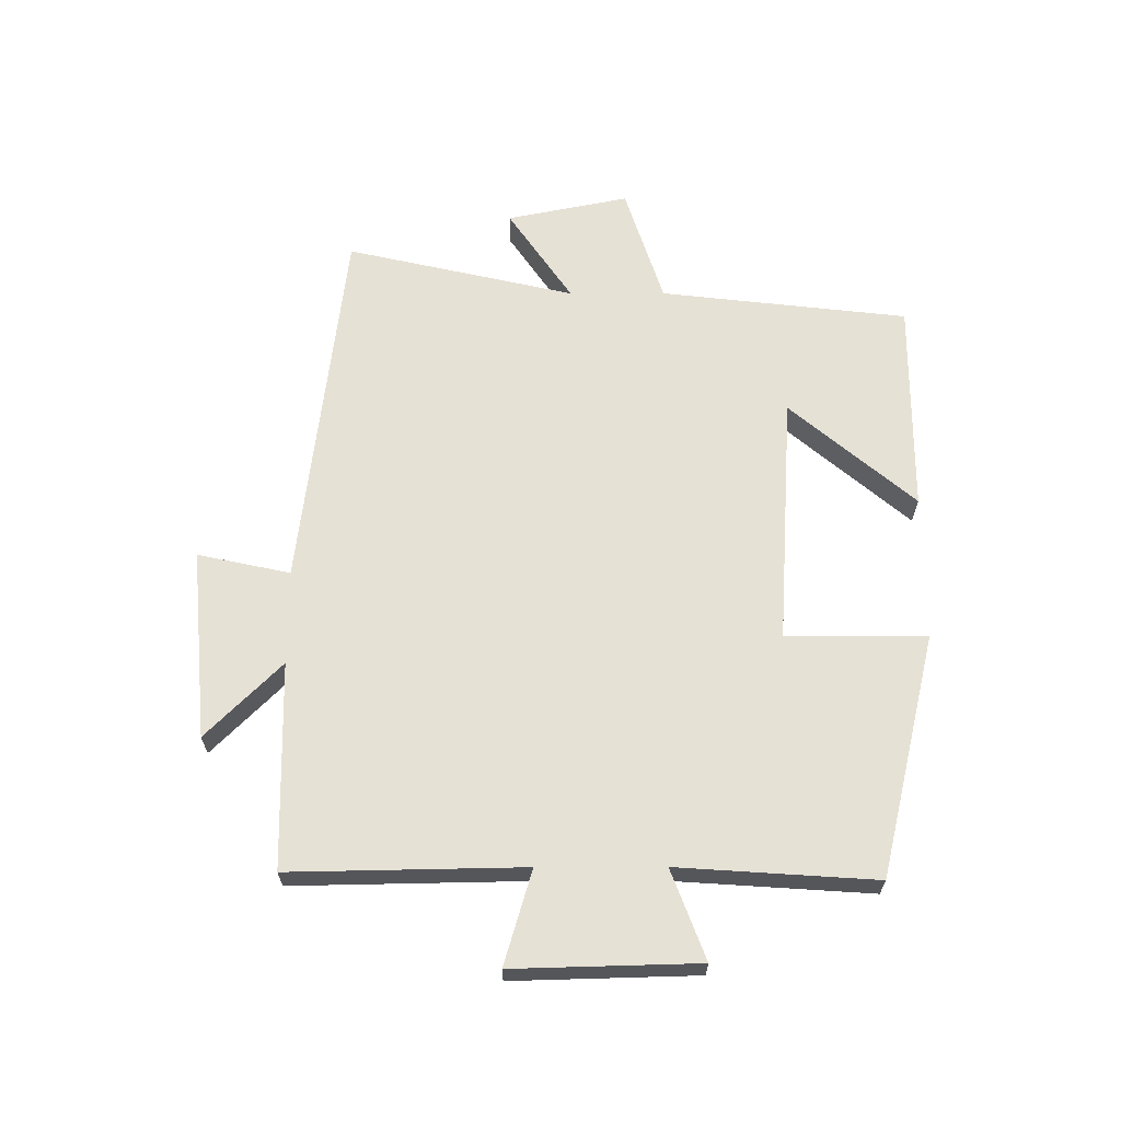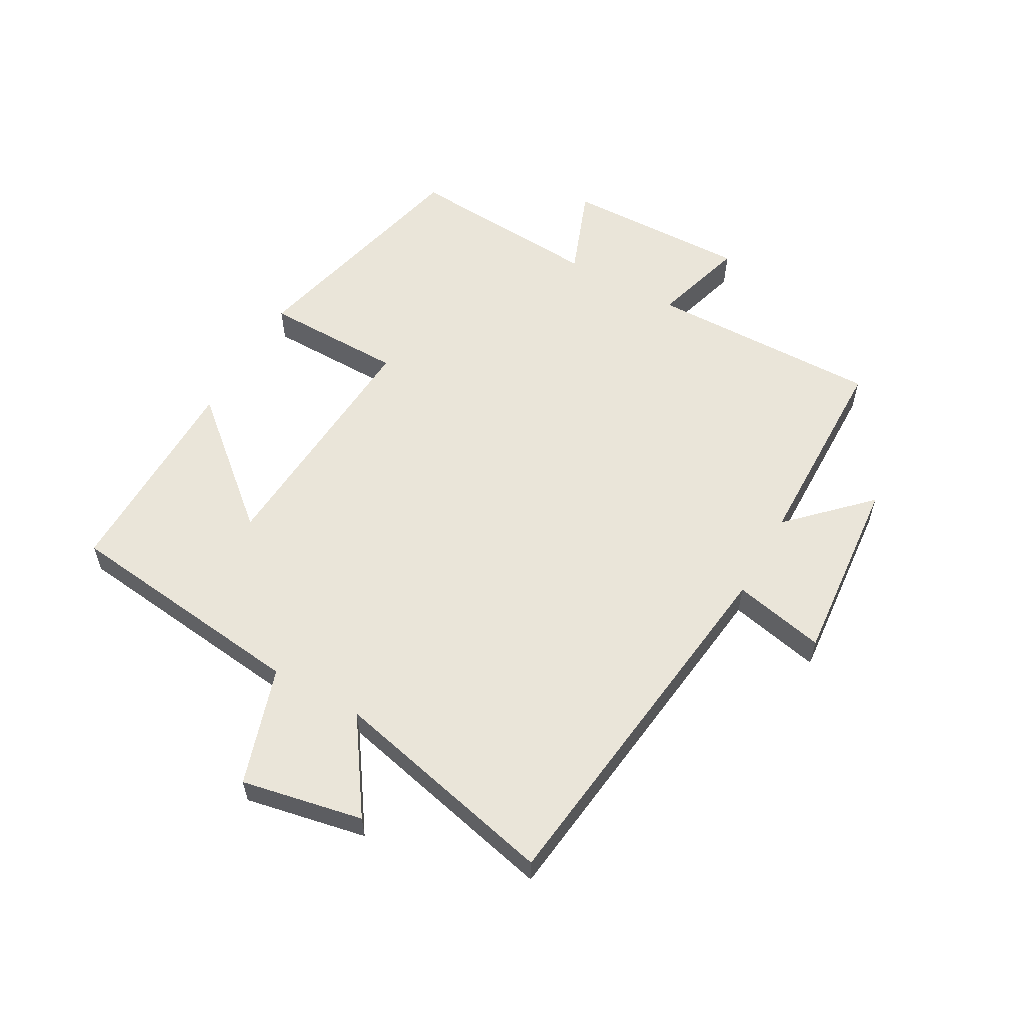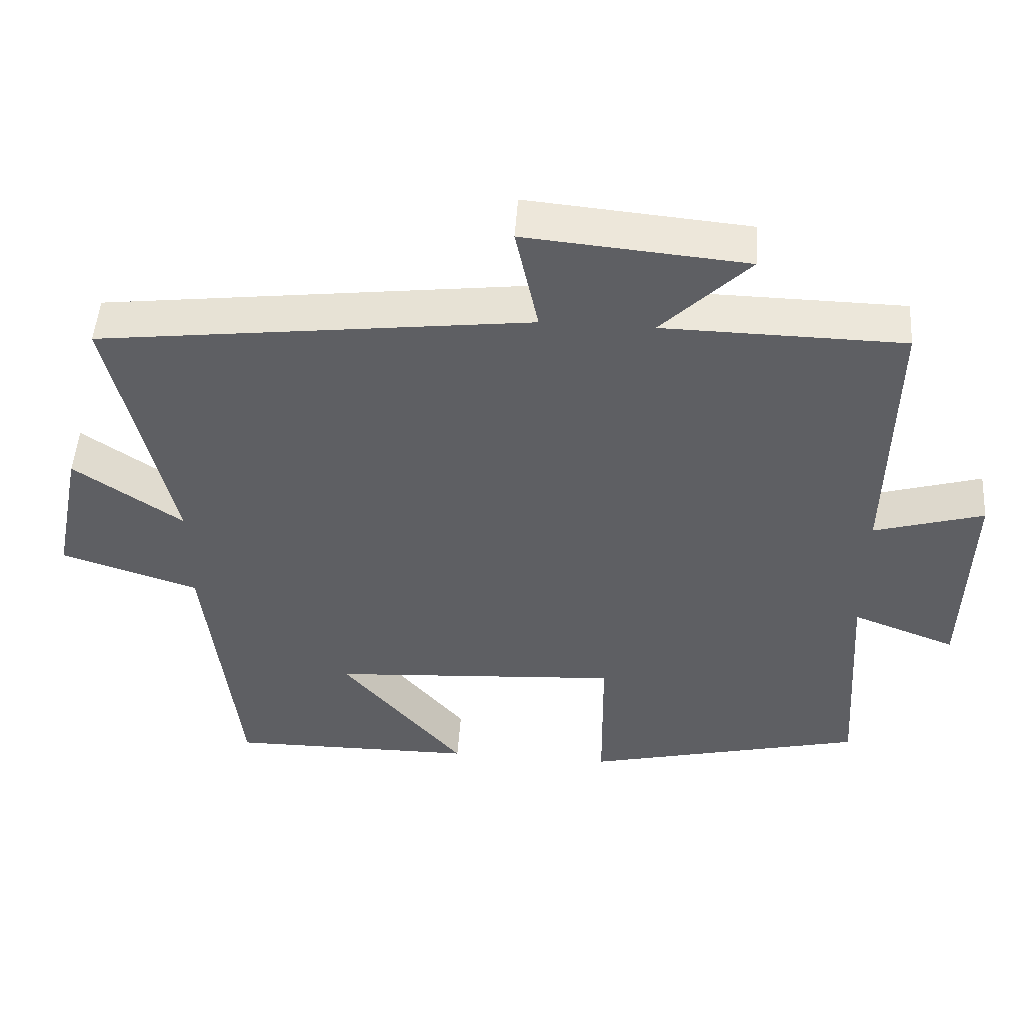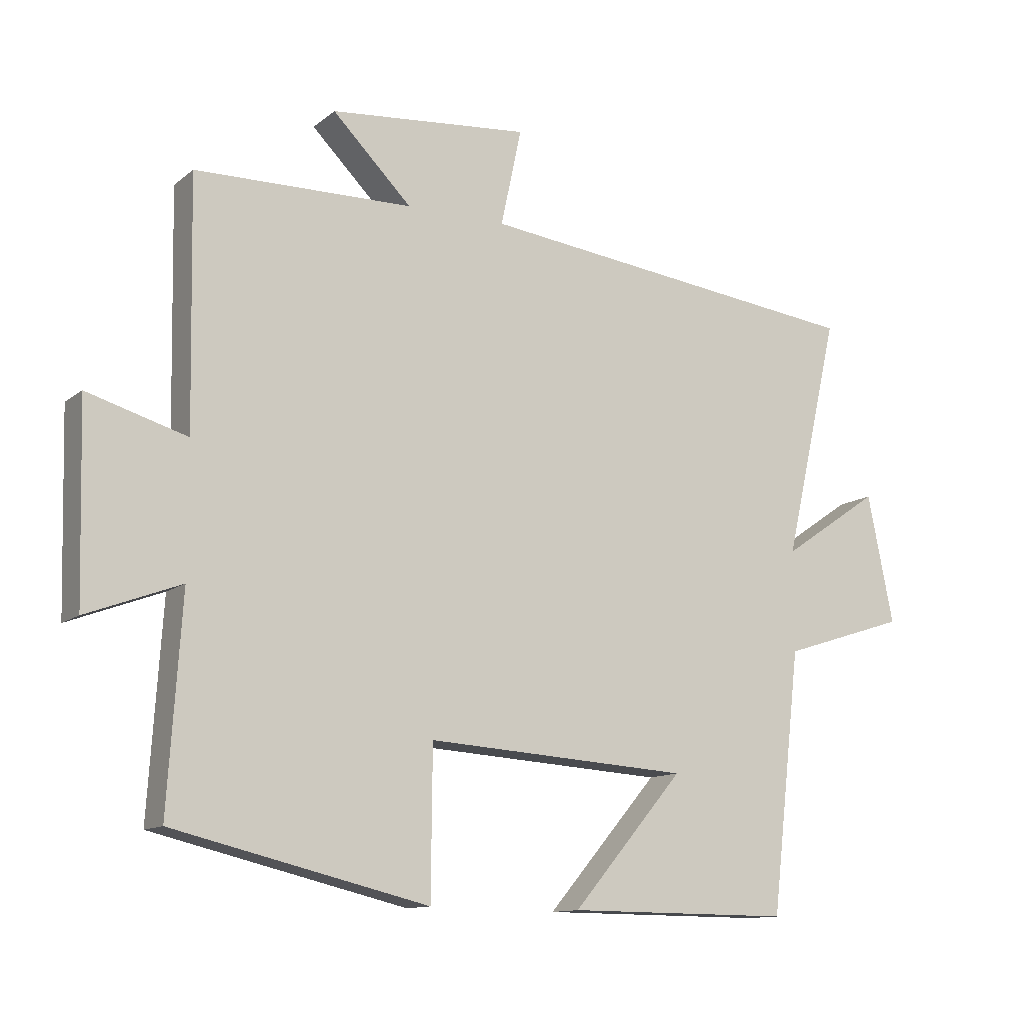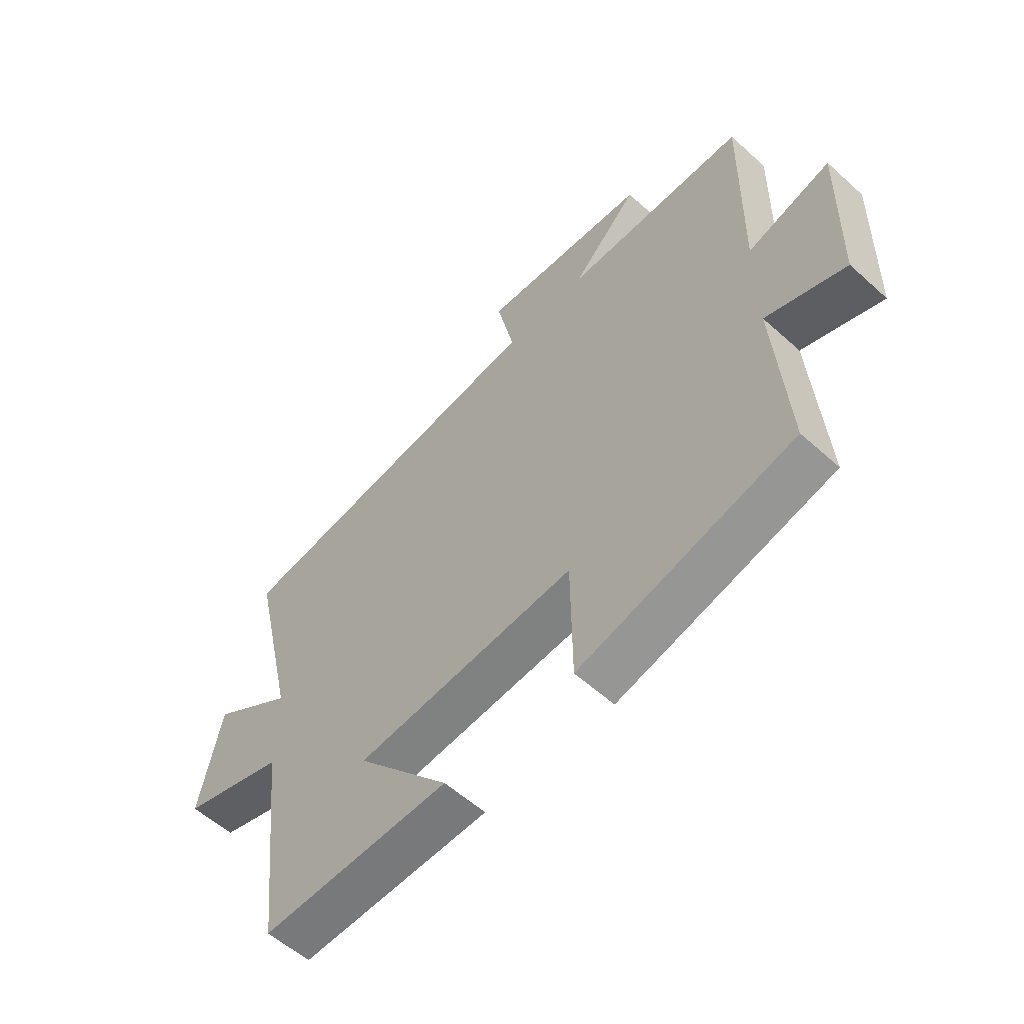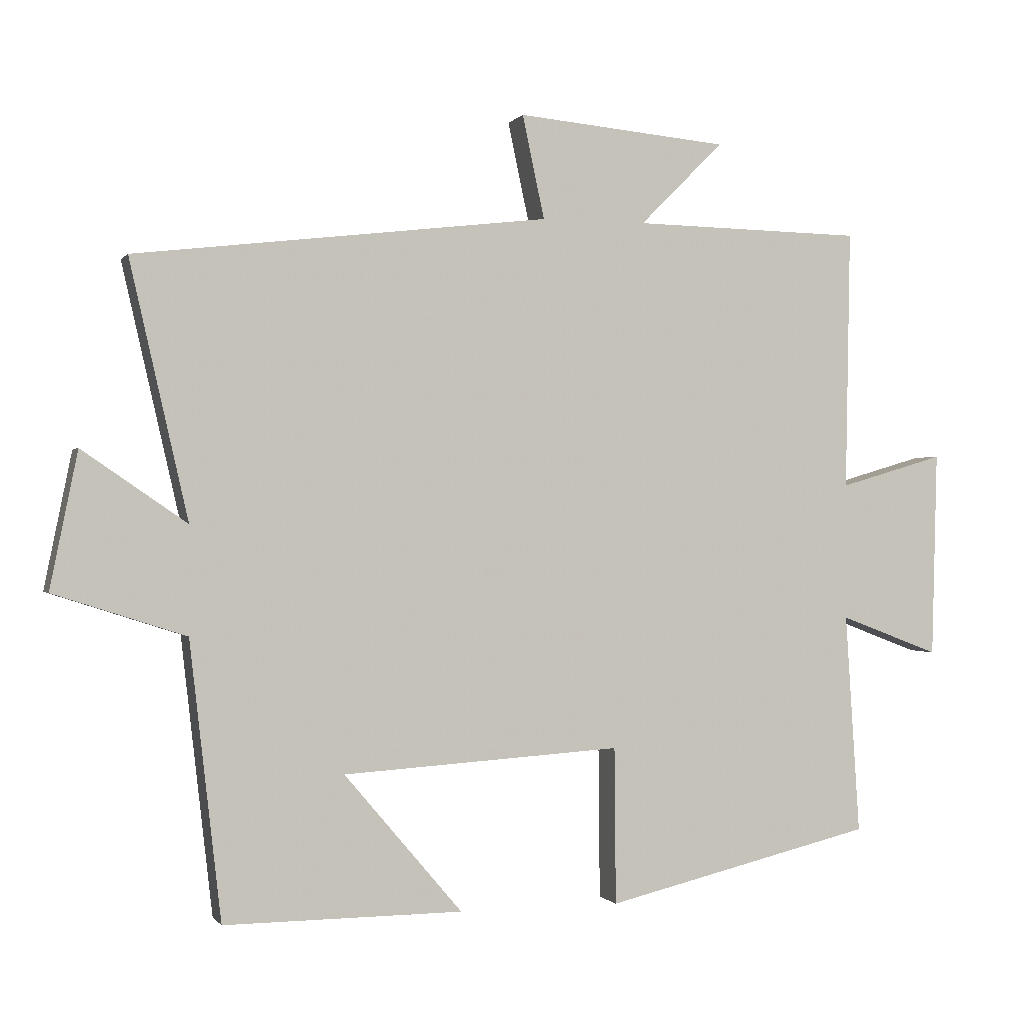
<metadata>
{"format":"obj","ext":"obj","renderer":"f3d","projection":"perspective","resolution":1024,"background":"white","views":[{"elev":64.6,"azim":89.9,"up":"+Y"},{"elev":57.8,"azim":-60.5,"up":"+Y"},{"elev":49.3,"azim":3.9,"up":"+Z"},{"elev":-12.1,"azim":150.2,"up":"+Z"},{"elev":-57.4,"azim":46.9,"up":"+Z"},{"elev":-0.4,"azim":-17.5,"up":"+Z"}]}
</metadata>
<code>
v 0.521 0.07 -0.406
v 0.129 0.07 -0.5
v 0.127 0.07 -0.272
v -0.279 0.07 -0.298
v -0.107 0.07 -0.5
v -0.454 0.07 -0.502
v -0.5 0.07 -0.1
v -0.692 0.07 -0.038
v -0.652 0.07 0.16
v -0.5 0.07 0.056
v -0.585 0.07 0.428
v 0.018 0.07 0.5
v -0.014 0.07 0.65
v 0.294 0.07 0.622
v 0.172 0.07 0.5
v 0.507 0.07 0.494
v 0.5 0.07 0.115
v 0.653 0.07 0.16
v 0.645 0.07 -0.14
v 0.5 0.07 -0.085
v 0.521 0 -0.406
v 0.129 0 -0.5
v 0.127 0 -0.272
v -0.279 0 -0.298
v -0.107 0 -0.5
v -0.454 0 -0.502
v -0.5 0 -0.1
v -0.692 0 -0.038
v -0.652 0 0.16
v -0.5 0 0.056
v -0.585 0 0.428
v 0.018 0 0.5
v -0.014 0 0.65
v 0.294 0 0.622
v 0.172 0 0.5
v 0.507 0 0.494
v 0.5 0 0.115
v 0.653 0 0.16
v 0.645 0 -0.14
v 0.5 0 -0.085
f 17 18 19 20
f 15 16 17
f 15 17 20
f 12 13 14 15
f 10 11 12 15
f 10 15 20 1
f 7 8 9 10
f 4 5 6 7
f 3 4 7 10
f 1 2 3
f 1 3 10
f 40 39 38 37
f 37 36 35
f 40 37 35
f 35 34 33 32
f 35 32 31 30
f 21 40 35 30
f 30 29 28 27
f 27 26 25 24
f 30 27 24 23
f 23 22 21
f 30 23 21
f 1 21 22 2
f 2 22 23 3
f 3 23 24 4
f 4 24 25 5
f 5 25 26 6
f 6 26 27 7
f 7 27 28 8
f 8 28 29 9
f 9 29 30 10
f 10 30 31 11
f 11 31 32 12
f 12 32 33 13
f 13 33 34 14
f 14 34 35 15
f 15 35 36 16
f 16 36 37 17
f 17 37 38 18
f 18 38 39 19
f 19 39 40 20
f 20 40 21 1

</code>
